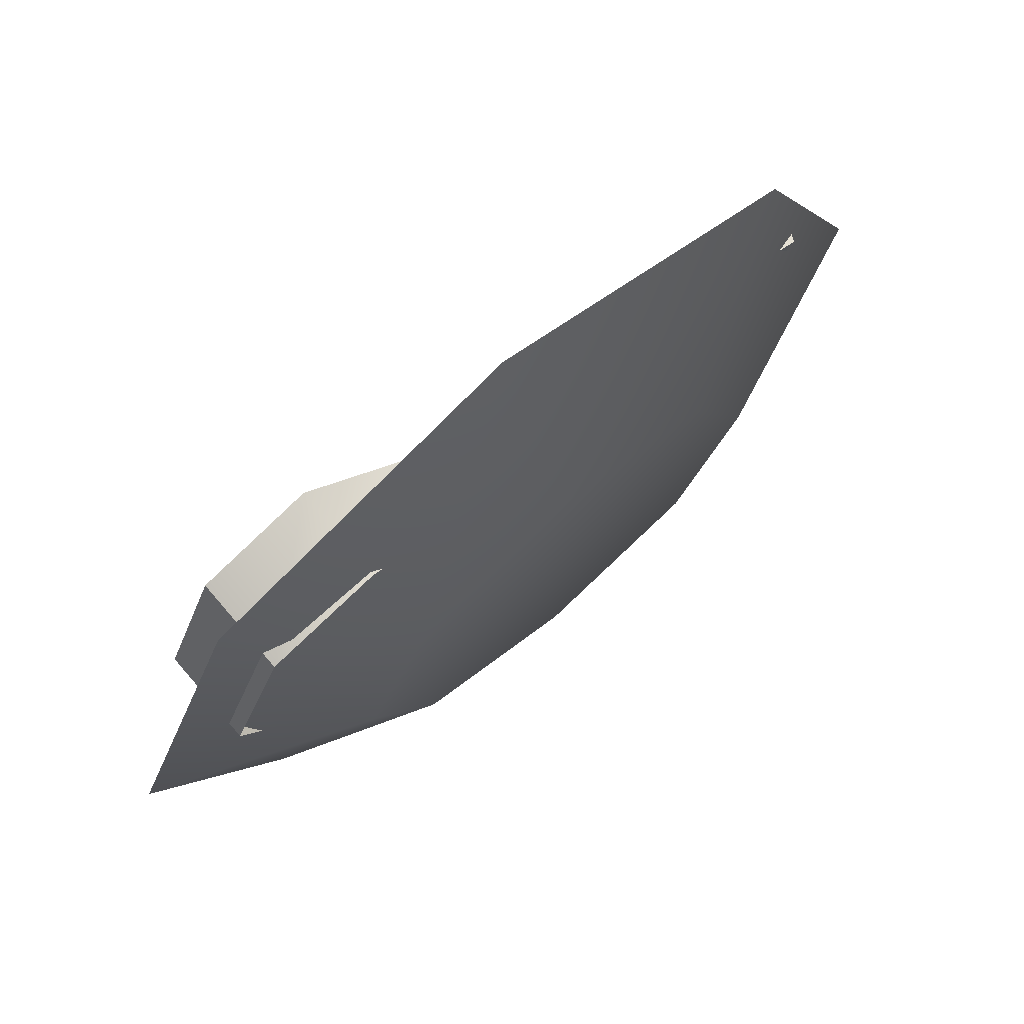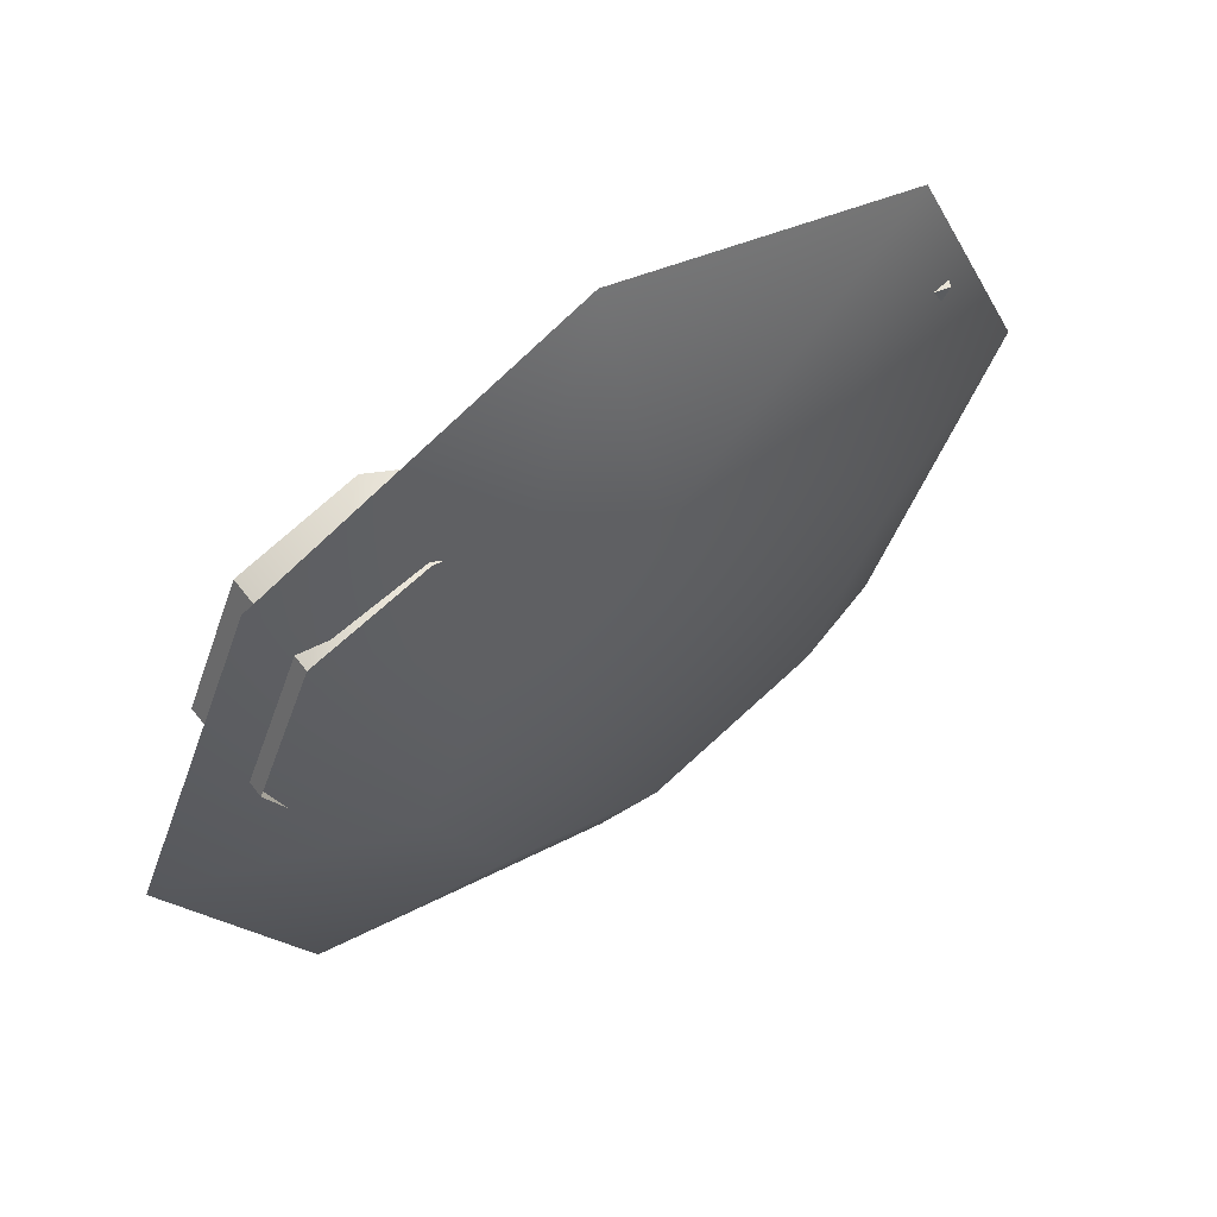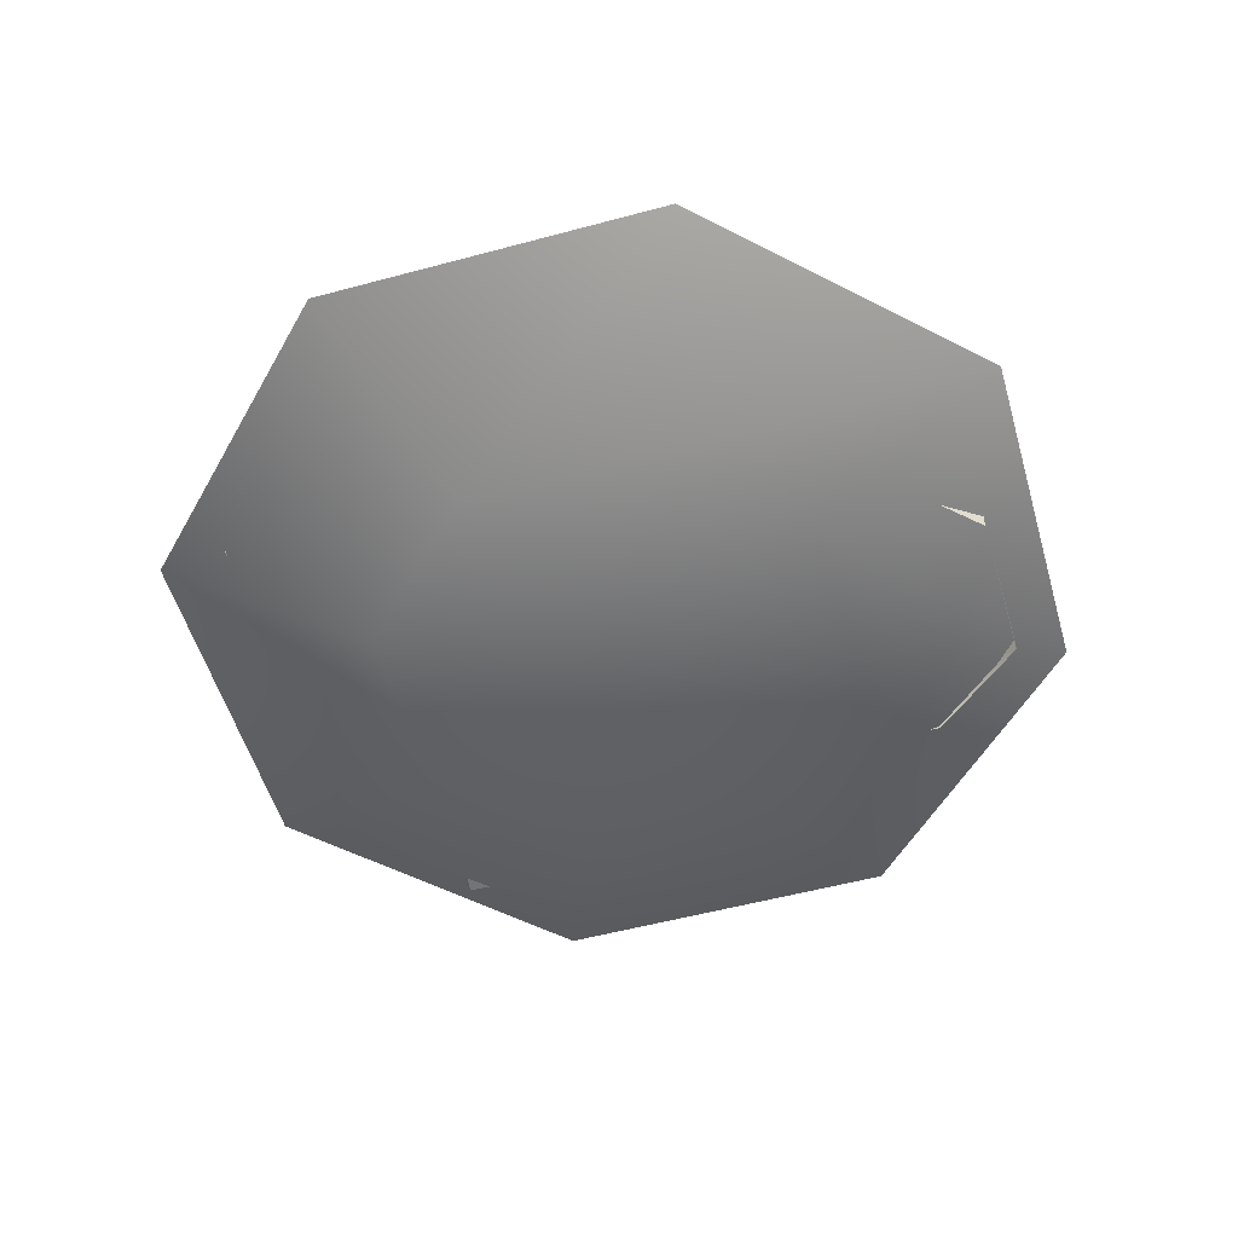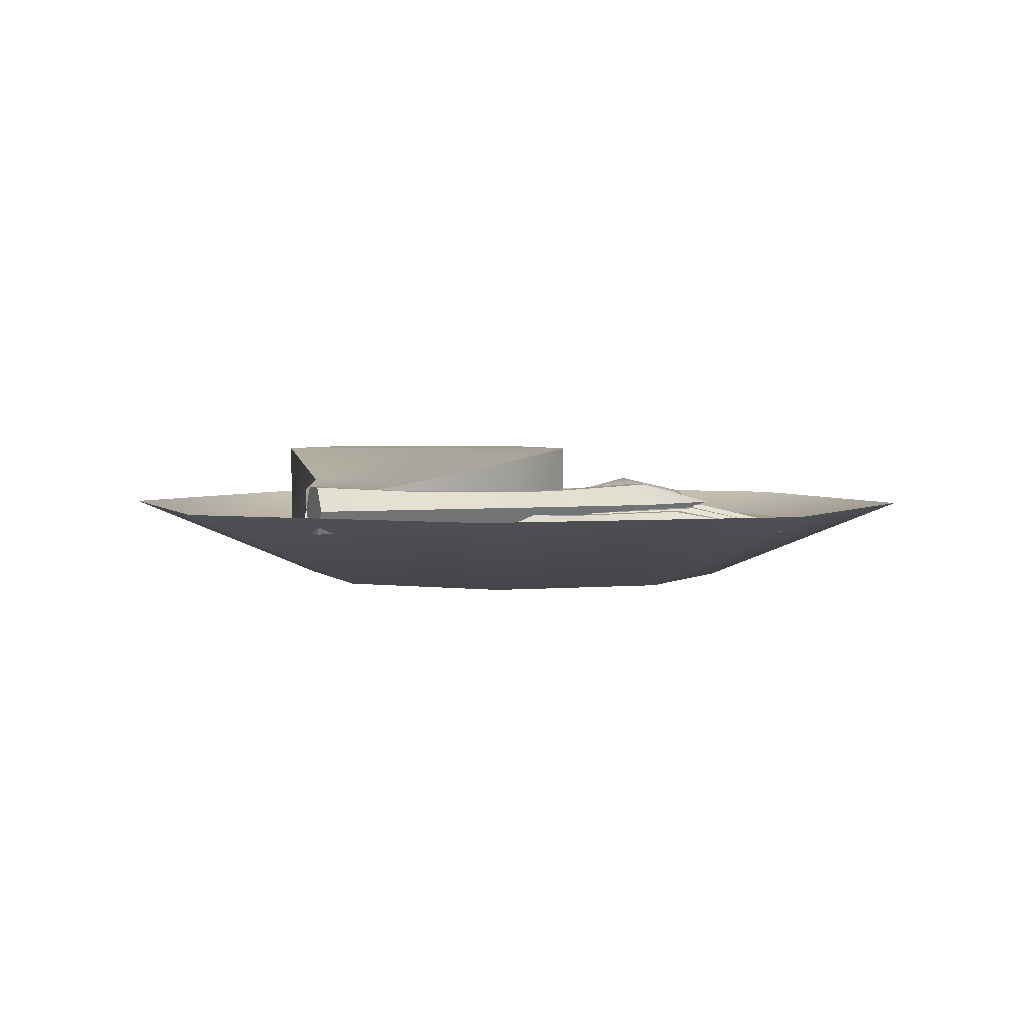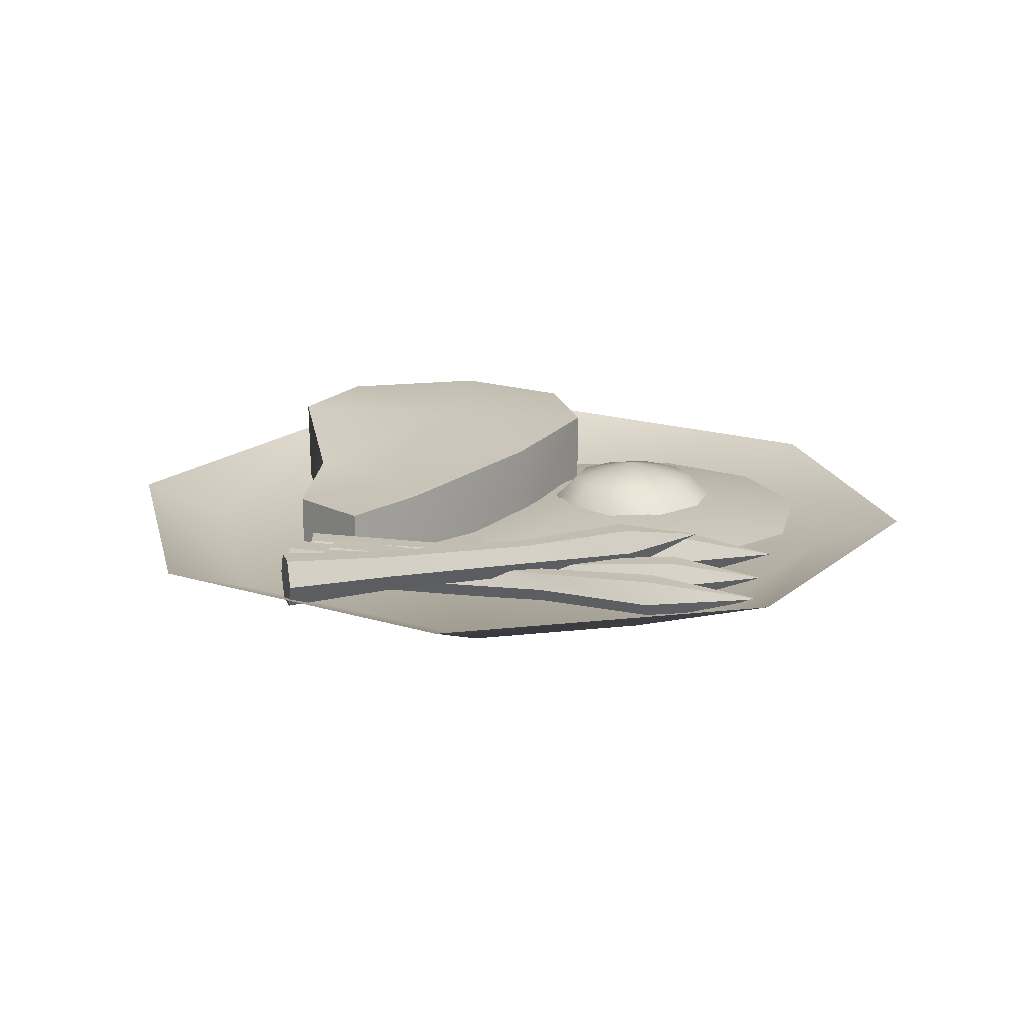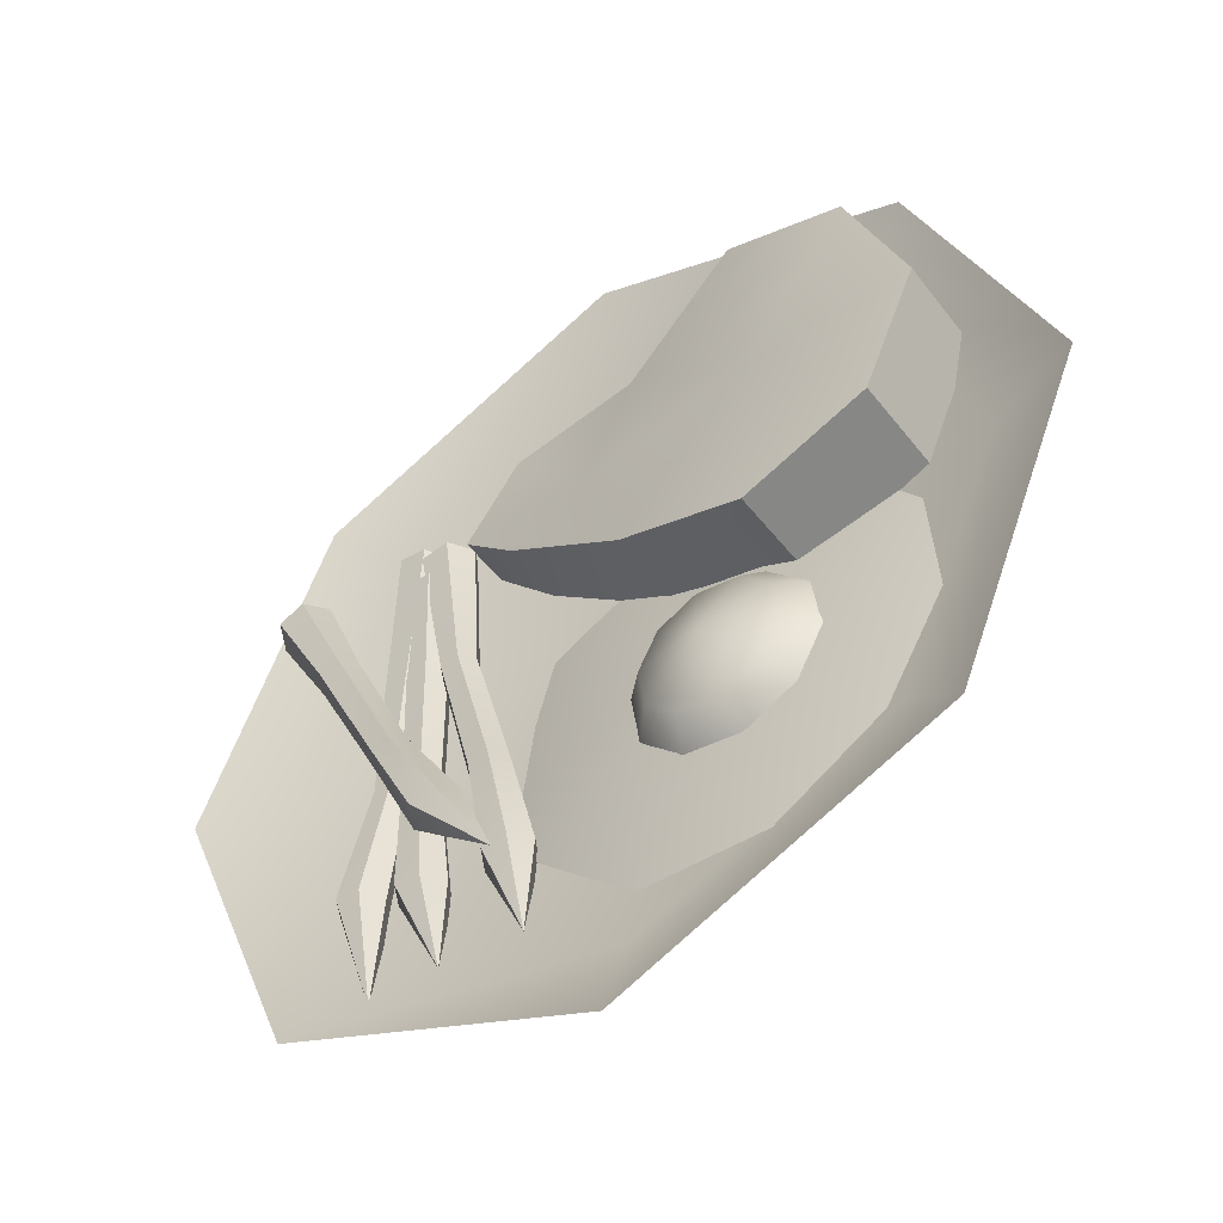
<metadata>
{"format":"obj","ext":"obj","renderer":"f3d","projection":"perspective","resolution":1024,"background":"white","views":[{"elev":75.3,"azim":-40.3,"up":"+Z"},{"elev":61.1,"azim":-36.8,"up":"+Z"},{"elev":-53.4,"azim":-141.4,"up":"+Y"},{"elev":2.9,"azim":93.6,"up":"+Y"},{"elev":17.2,"azim":99.6,"up":"+Y"},{"elev":-49.3,"azim":-143.9,"up":"+Z"}]}
</metadata>
<code>
v -0.1997 0.0786 0.1235
v 0.007109 0.03961 0.1531
v -0.05615 0.06622 -0.003024
v -0.1946 0.0786 -0.05863
v -0.3267 0.0786 -0.004939
v -0.3834 0.0786 0.1265
v -0.3201 0.0786 0.2823
v -0.1941 0.0786 0.3217
v -0.05088 0.03961 0.264
v 0.08666 0.04283 0.1067
v 0.09005 0.03155 0.2548
v -0.05615 -0.06094 -0.003024
v -0.1946 -0.05289 -0.05863
v -0.3259 -0.02628 -0.003123
v -0.3821 -0.02628 0.1271
v -0.3194 -0.02628 0.2813
v -0.1946 -0.02628 0.3204
v -0.05276 -0.02628 0.2632
v 0.1499 -0.02628 0.1724
v 0.08666 -0.02628 0.1067
v 0.09005 -0.02628 0.2548
v 0.1499 0.03155 0.1724
v 0.09488 -0.0286 0.01719
v 0.1152 -0.02287 -0.1553
v -0.1156 0.01014 -0.1224
v -0.01114 -0.02932 0.07168
v -0.2233 -0.027 0.07225
v -0.08652 -0.02771 0.04907
v -0.3159 -0.02189 -0.04615
v -0.3264 -0.01739 -0.1729
v -0.1496 -0.01302 -0.3557
v -0.2641 -0.01414 -0.2868
v -0.01319 -0.01477 -0.3487
v 0.09596 -0.01947 -0.2474
v -0.1181 0.04055 -0.1424
v -0.1296 0.02332 -0.2166
v -0.1708 0.02293 -0.1957
v -0.1918 0.02219 -0.1547
v -0.1847 0.0214 -0.1091
v -0.1522 0.02084 -0.07633
v -0.1066 0.02073 -0.06898
v -0.06543 0.02112 -0.08982
v -0.04436 0.02185 -0.1309
v -0.05146 0.02265 -0.1765
v -0.08401 0.02321 -0.2092
v -0.1336 -0.001994 -0.2432
v -0.1895 -0.002521 -0.215
v -0.218 -0.003515 -0.1593
v -0.2084 -0.004596 -0.09753
v -0.1643 -0.005353 -0.05319
v -0.1025 -0.005495 -0.04324
v -0.04672 -0.004969 -0.07148
v -0.01817 -0.003975 -0.1271
v -0.02779 -0.002893 -0.1889
v -0.07189 -0.002137 -0.2333
v 0.3472 0.01303 0.3472
v 0.491 0.01303 -3.202e-07
v 0.3925 -0.02236 -2.702e-07
v 0.2775 -0.02236 0.2775
v 4.839e-07 0.01303 0.491
v 4.247e-07 -0.02236 0.3925
v -0.3472 0.01303 0.3472
v -0.2775 -0.02236 0.2775
v -0.491 0.01303 1.739e-07
v -0.3925 -0.02236 1.553e-07
v -0.3472 0.01303 -0.3472
v -0.2775 -0.02236 -0.2775
v 6.195e-08 0.01303 -0.491
v 8.748e-08 -0.02236 -0.3925
v 0.3472 0.01303 -0.3472
v 0.2775 -0.02236 -0.2775
v 0.1831 -0.0786 0.1831
v 0.2589 -0.0786 -1.988e-07
v 3.406e-07 -0.0786 0.2589
v -0.1831 -0.0786 0.1831
v -0.2589 -0.0786 1.338e-07
v -0.1831 -0.0786 -0.1831
v 1.182e-07 -0.0786 -0.2589
v 0.1831 -0.0786 -0.1831
v 2.294e-07 -0.0786 4.377e-08
v 2.536e-07 -0.02761 -1.314e-07
v 0.1871 0.019 0.2152
v 0.2172 0.019 0.2098
v 0.1005 0.01647 -0.2349
v 0.1278 0.01647 -0.2397
v 0.129 0.01159 -0.1134
v 0.1511 0.01159 -0.1173
v 0.1728 0.009677 0.04825
v 0.1927 0.009677 0.04474
v 0.172 -0.007504 0.2178
v 0.1871 -0.03401 0.2152
v 0.1728 -0.02536 0.04825
v 0.1628 -0.007841 0.05001
v 0.2172 -0.03401 0.2098
v 0.1927 -0.02536 0.04474
v 0.2323 -0.007504 0.2072
v 0.2027 -0.007841 0.04298
v 0.2021 -0.007504 0.2125
v 0.08686 -0.007504 -0.2325
v 0.1005 -0.03148 -0.2349
v 0.09647 -0.007504 -0.3374
v 0.1278 -0.03148 -0.2397
v 0.1414 -0.007504 -0.2421
v 0.129 -0.02727 -0.1134
v 0.1179 -0.007841 -0.1115
v 0.1511 -0.02727 -0.1173
v 0.1621 -0.007841 -0.1193
v 0.1927 -0.007504 0.1816
v 0.208 0.019 0.1816
v 0.2096 0.01205 0.06268
v 0.1981 -0.007841 0.06268
v 0.2386 0.019 0.1816
v 0.2325 0.01205 0.06268
v 0.2539 -0.007504 0.1816
v 0.244 -0.007841 0.06268
v 0.2233 -0.007504 0.1816
v 0.1826 -0.007504 -0.2287
v 0.1965 0.01647 -0.2287
v 0.1878 -0.007504 -0.3304
v 0.2242 0.01647 -0.2287
v 0.238 -0.007504 -0.2287
v 0.2087 0.01008 -0.1042
v 0.1983 -0.007841 -0.1042
v 0.2294 0.01008 -0.1042
v 0.2397 -0.007841 -0.1042
v 0.2096 -0.02773 0.06268
v 0.208 -0.03401 0.1816
v 0.2325 -0.02773 0.06268
v 0.2386 -0.03401 0.1816
v 0.1965 -0.03148 -0.2287
v 0.2242 -0.03148 -0.2287
v 0.2087 -0.02576 -0.1042
v 0.2294 -0.02576 -0.1042
v 0.2019 -0.007504 0.225
v 0.2166 0.01802 0.2262
v 0.2347 0.01247 0.02863
v 0.2231 -0.007841 0.02761
v 0.2459 0.01802 0.2288
v 0.2581 0.01247 0.03068
v 0.2606 -0.007504 0.2301
v 0.2698 -0.007841 0.0317
v 0.2313 -0.007504 0.2275
v 0.2531 -0.007504 -0.2109
v 0.2663 0.01558 -0.2098
v 0.2645 -0.007504 -0.333
v 0.2929 0.01558 -0.2074
v 0.3062 -0.007504 -0.2063
v 0.2447 0.008714 -0.08242
v 0.2352 -0.007841 -0.08325
v 0.2637 0.008714 -0.08075
v 0.2732 -0.007841 -0.07992
v 0.2347 -0.02816 0.02863
v 0.2166 -0.03302 0.2262
v 0.2581 -0.02816 0.03068
v 0.2459 -0.03302 0.2288
v 0.2663 -0.03058 -0.2098
v 0.2929 -0.03058 -0.2074
v 0.2447 -0.0244 -0.08242
v 0.2637 -0.0244 -0.08075
v 0.335 0.0193 0.2145
v 0.3488 0.04581 0.208
v 0.3 0.03885 0.09955
v 0.2896 0.01896 0.1044
v 0.3766 0.04581 0.1951
v 0.3208 0.03885 0.08985
v 0.3904 0.0193 0.1886
v 0.3313 0.01896 0.08499
v 0.3627 0.0193 0.2015
v 0.1525 0.0193 -0.1532
v 0.165 0.04327 -0.159
v 0.1142 0.0193 -0.2475
v 0.1901 0.04327 -0.1707
v 0.2026 0.0193 -0.1766
v 0.2287 0.03688 -0.05128
v 0.2193 0.01896 -0.04691
v 0.2475 0.03688 -0.06003
v 0.2568 0.01896 -0.0644
v 0.3 -0.0009278 0.09955
v 0.3488 -0.007207 0.208
v 0.3208 -0.0009279 0.08985
v 0.3766 -0.007207 0.1951
v 0.165 -0.004673 -0.159
v 0.1901 -0.004673 -0.1707
v 0.2287 0.001045 -0.05128
v 0.2475 0.001045 -0.06003
o salmon
f 2 3 1
f 3 4 1
f 4 5 1
f 5 6 1
f 6 7 1
f 7 8 1
f 8 9 1
f 9 2 1
f 3 2 22
f 22 10 3
f 2 9 11
f 11 22 2
f 4 3 12
f 12 13 4
f 5 4 13
f 13 14 5
f 6 5 14
f 14 15 6
f 7 6 15
f 15 16 7
f 8 7 16
f 16 17 8
f 9 8 17
f 17 18 9
f 3 10 20
f 20 12 3
f 11 9 18
f 18 21 11
f 10 22 19
f 19 20 10
f 22 11 21
f 21 19 22
f 23 24 25
f 26 23 25
f 27 28 25
f 29 27 25
f 30 29 25
f 31 32 25
f 33 31 25
f 34 33 25
f 25 32 30
f 25 24 34
f 25 28 26
f 35 36 37
f 35 37 38
f 35 38 39
f 35 39 40
f 35 40 41
f 35 41 42
f 35 42 43
f 35 43 44
f 35 44 45
f 35 45 36
f 36 46 47
f 47 37 36
f 37 47 48
f 48 38 37
f 38 48 49
f 49 39 38
f 39 49 50
f 50 40 39
f 40 50 51
f 51 41 40
f 41 51 52
f 52 42 41
f 42 52 53
f 53 43 42
f 43 53 54
f 54 44 43
f 44 54 55
f 55 45 44
f 45 55 46
f 46 36 45
f 56 57 58
f 58 59 56
f 60 56 59
f 59 61 60
f 62 60 61
f 61 63 62
f 64 62 63
f 63 65 64
f 66 64 65
f 65 67 66
f 68 66 67
f 67 69 68
f 70 68 69
f 69 71 70
f 70 71 58
f 58 57 70
f 57 56 72
f 72 73 57
f 56 60 74
f 74 72 56
f 60 62 75
f 75 74 60
f 62 64 76
f 76 75 62
f 64 66 77
f 77 76 64
f 66 68 78
f 78 77 66
f 68 70 79
f 79 78 68
f 70 57 73
f 73 79 70
f 73 72 80
f 72 74 80
f 74 75 80
f 75 76 80
f 76 77 80
f 77 78 80
f 78 79 80
f 79 73 80
f 58 81 59
f 59 81 61
f 61 81 63
f 63 81 65
f 65 81 67
f 67 81 69
f 69 81 71
f 71 81 58
f 82 88 93
f 93 90 82
f 83 89 88
f 88 82 83
f 96 97 89
f 89 83 96
f 82 90 98
f 83 82 98
f 96 83 98
f 99 84 101
f 84 85 101
f 85 103 101
f 84 99 105
f 105 86 84
f 85 84 86
f 86 87 85
f 103 85 87
f 87 107 103
f 86 105 93
f 93 88 86
f 87 86 88
f 88 89 87
f 107 87 89
f 89 97 107
f 91 90 93
f 93 92 91
f 94 91 92
f 92 95 94
f 96 94 95
f 95 97 96
f 91 98 90
f 94 98 91
f 96 98 94
f 99 101 100
f 100 101 102
f 102 101 103
f 100 104 105
f 105 99 100
f 102 106 104
f 104 100 102
f 103 107 106
f 106 102 103
f 104 92 93
f 93 105 104
f 106 95 92
f 92 104 106
f 107 97 95
f 95 106 107
f 109 110 111
f 111 108 109
f 112 113 110
f 110 109 112
f 114 115 113
f 113 112 114
f 109 108 116
f 112 109 116
f 114 112 116
f 117 118 119
f 118 120 119
f 120 121 119
f 118 117 123
f 123 122 118
f 120 118 122
f 122 124 120
f 121 120 124
f 124 125 121
f 122 123 111
f 111 110 122
f 124 122 110
f 110 113 124
f 125 124 113
f 113 115 125
f 127 108 111
f 111 126 127
f 129 127 126
f 126 128 129
f 114 129 128
f 128 115 114
f 127 116 108
f 129 116 127
f 114 116 129
f 117 119 130
f 130 119 131
f 131 119 121
f 130 132 123
f 123 117 130
f 131 133 132
f 132 130 131
f 121 125 133
f 133 131 121
f 132 126 111
f 111 123 132
f 133 128 126
f 126 132 133
f 125 115 128
f 128 133 125
f 135 136 137
f 137 134 135
f 138 139 136
f 136 135 138
f 140 141 139
f 139 138 140
f 135 134 142
f 138 135 142
f 140 138 142
f 143 144 145
f 144 146 145
f 146 147 145
f 144 143 149
f 149 148 144
f 146 144 148
f 148 150 146
f 147 146 150
f 150 151 147
f 148 149 137
f 137 136 148
f 150 148 136
f 136 139 150
f 151 150 139
f 139 141 151
f 153 134 137
f 137 152 153
f 155 153 152
f 152 154 155
f 140 155 154
f 154 141 140
f 153 142 134
f 155 142 153
f 140 142 155
f 143 145 156
f 156 145 157
f 157 145 147
f 156 158 149
f 149 143 156
f 157 159 158
f 158 156 157
f 147 151 159
f 159 157 147
f 158 152 137
f 137 149 158
f 159 154 152
f 152 158 159
f 151 141 154
f 154 159 151
f 161 162 163
f 163 160 161
f 164 165 162
f 162 161 164
f 166 167 165
f 165 164 166
f 161 160 168
f 164 161 168
f 166 164 168
f 169 170 171
f 170 172 171
f 172 173 171
f 170 169 175
f 175 174 170
f 172 170 174
f 174 176 172
f 173 172 176
f 176 177 173
f 174 175 163
f 163 162 174
f 176 174 162
f 162 165 176
f 177 176 165
f 165 167 177
f 179 160 163
f 163 178 179
f 181 179 178
f 178 180 181
f 166 181 180
f 180 167 166
f 179 168 160
f 181 168 179
f 166 168 181
f 169 171 182
f 182 171 183
f 183 171 173
f 182 184 175
f 175 169 182
f 183 185 184
f 184 182 183
f 173 177 185
f 185 183 173
f 184 178 163
f 163 175 184
f 185 180 178
f 178 184 185
f 177 167 180
f 180 185 177

</code>
